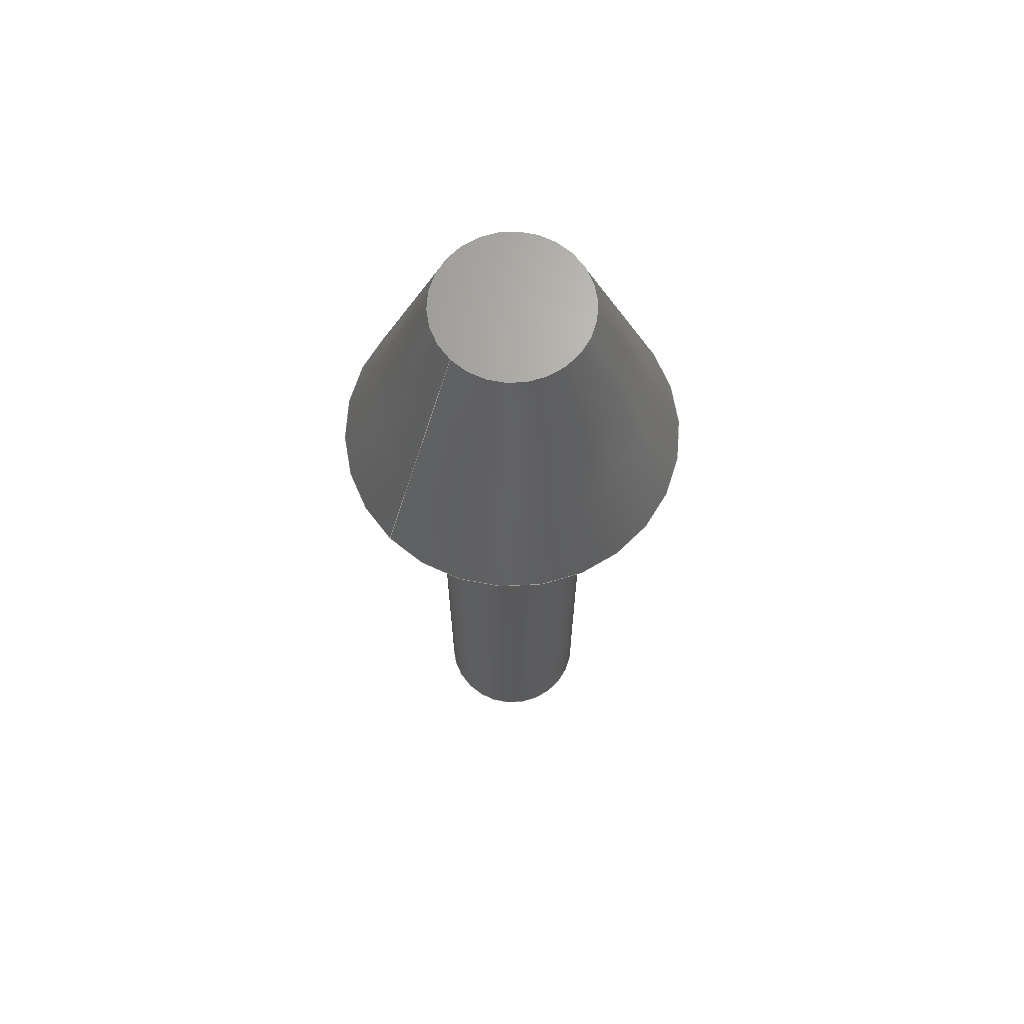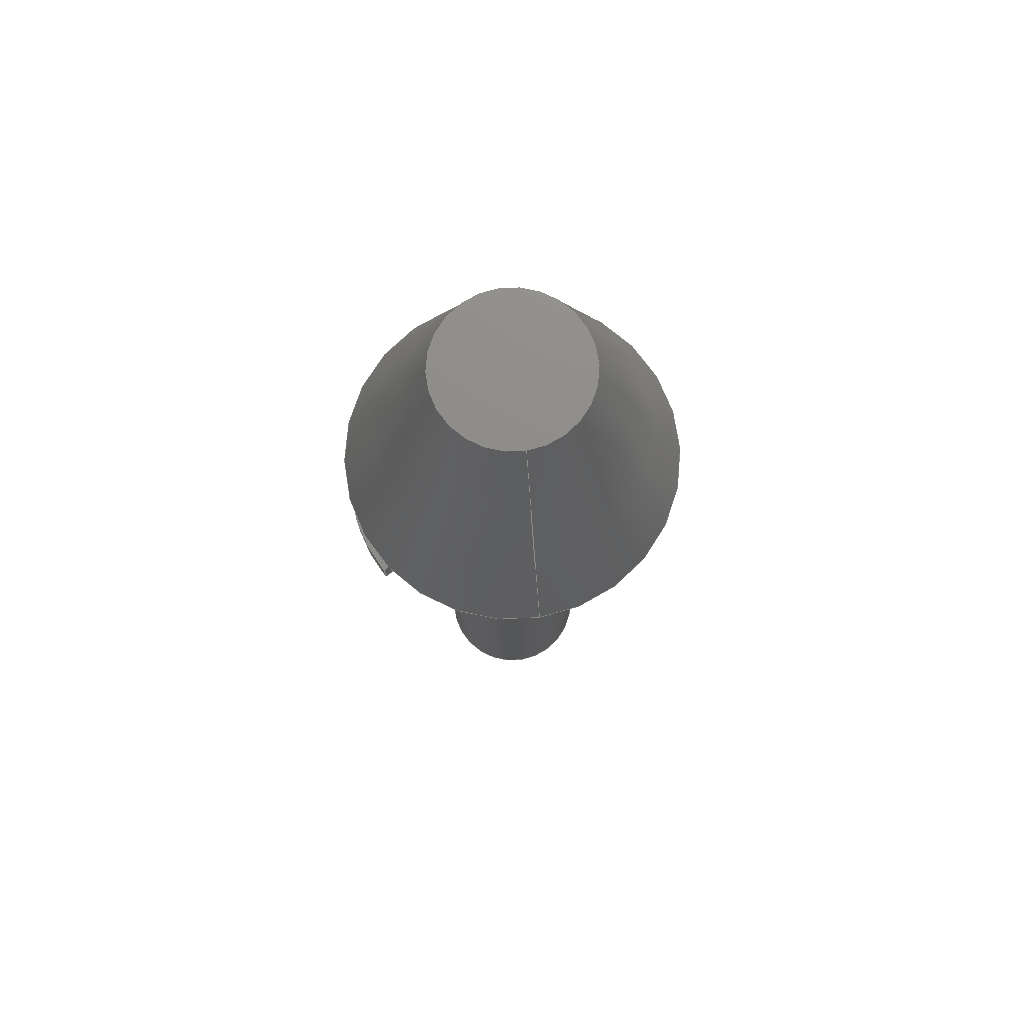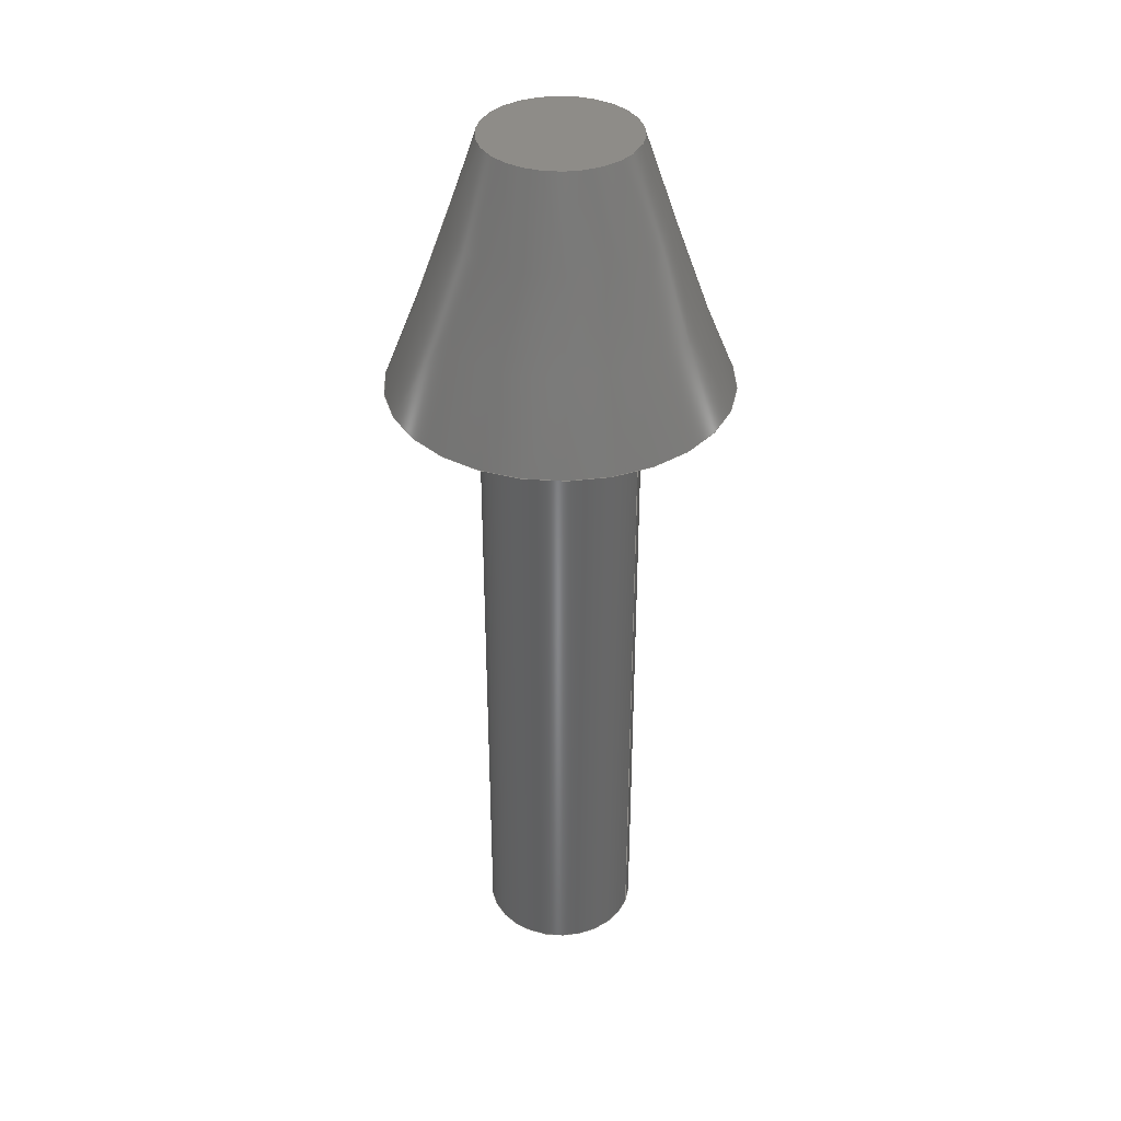
<metadata>
{"format":"step","ext":"step","renderer":"f3d","projection":"perspective","resolution":1024,"background":"white","views":[{"elev":67.4,"azim":135.5,"up":"+Z"},{"elev":74.7,"azim":81.0,"up":"+Z"},{"elev":37.2,"azim":-161.3,"up":"+Z"}]}
</metadata>
<code>
ISO-10303-21;
DATA;
#1 = MECHANICAL_DESIGN_GEOMETRIC_PRESENTATION_REPRESENTATION( ' ', ( #7, #8, #9, #10, #11, #12, #13, #14, #15, #16 ), #6 );
#2 = PRODUCT_DEFINITION_CONTEXT( '', #17, 'design' );
#3 = APPLICATION_PROTOCOL_DEFINITION( 'international standard', 'automotive_design', 2001, #17 );
#4 = PRODUCT_CATEGORY_RELATIONSHIP( 'NONE', 'NONE', #18, #19 );
#5 = SHAPE_DEFINITION_REPRESENTATION( #20, #21 );
#6 =  ( GEOMETRIC_REPRESENTATION_CONTEXT( 3 )GLOBAL_UNCERTAINTY_ASSIGNED_CONTEXT( ( #22 ) )GLOBAL_UNIT_ASSIGNED_CONTEXT( ( #23, #24, #25 ) )REPRESENTATION_CONTEXT( 'NONE', 'WORKSPACE' ) );
#7 = STYLED_ITEM( '', ( #26 ), #27 );
#8 = STYLED_ITEM( '', ( #28 ), #29 );
#9 = STYLED_ITEM( '', ( #30 ), #31 );
#10 = STYLED_ITEM( '', ( #32 ), #33 );
#11 = STYLED_ITEM( '', ( #34 ), #35 );
#12 = STYLED_ITEM( '', ( #36 ), #37 );
#13 = STYLED_ITEM( '', ( #38 ), #39 );
#14 = STYLED_ITEM( '', ( #40 ), #41 );
#15 = STYLED_ITEM( '', ( #42 ), #43 );
#16 = STYLED_ITEM( '', ( #44 ), #45 );
#17 = APPLICATION_CONTEXT( 'core data for automotive mechanical design processes' );
#18 = PRODUCT_CATEGORY( 'part', 'NONE' );
#19 = PRODUCT_RELATED_PRODUCT_CATEGORY( 'detail', ' ', ( #46 ) );
#20 = PRODUCT_DEFINITION_SHAPE( 'NONE', 'NONE', #47 );
#21 = ADVANCED_BREP_SHAPE_REPRESENTATION( 'Part 1', ( #48, #49 ), #6 );
#22 = UNCERTAINTY_MEASURE_WITH_UNIT( LENGTH_MEASURE( 1e-17 ), #23, '', '' );
#23 =  ( CONVERSION_BASED_UNIT( 'METRE', #50 )LENGTH_UNIT(  )NAMED_UNIT( #51 ) );
#24 =  ( NAMED_UNIT( #52 )PLANE_ANGLE_UNIT(  )SI_UNIT( $, .RADIAN. ) );
#25 =  ( NAMED_UNIT( #52 )SI_UNIT( $, .STERADIAN. )SOLID_ANGLE_UNIT(  ) );
#26 = PRESENTATION_STYLE_ASSIGNMENT( ( #53 ) );
#27 = ADVANCED_FACE( '', ( #54, #55 ), #56, .T. );
#28 = PRESENTATION_STYLE_ASSIGNMENT( ( #57 ) );
#29 = ADVANCED_FACE( '', ( #58, #59 ), #60, .T. );
#30 = PRESENTATION_STYLE_ASSIGNMENT( ( #61 ) );
#31 = ADVANCED_FACE( '', ( #62 ), #63, .T. );
#32 = PRESENTATION_STYLE_ASSIGNMENT( ( #64 ) );
#33 = ADVANCED_FACE( '', ( #65 ), #66, .F. );
#34 = PRESENTATION_STYLE_ASSIGNMENT( ( #67 ) );
#35 = ADVANCED_FACE( '', ( #68 ), #69, .T. );
#36 = PRESENTATION_STYLE_ASSIGNMENT( ( #70 ) );
#37 = ADVANCED_FACE( '', ( #71 ), #72, .F. );
#38 = PRESENTATION_STYLE_ASSIGNMENT( ( #73 ) );
#39 = ADVANCED_FACE( '', ( #74, #75, #76 ), #77, .T. );
#40 = PRESENTATION_STYLE_ASSIGNMENT( ( #78 ) );
#41 = ADVANCED_FACE( '', ( #79 ), #80, .T. );
#42 = PRESENTATION_STYLE_ASSIGNMENT( ( #81 ) );
#43 = ADVANCED_FACE( '', ( #82 ), #83, .T. );
#44 = PRESENTATION_STYLE_ASSIGNMENT( ( #84 ) );
#45 = ADVANCED_FACE( '', ( #85 ), #86, .F. );
#46 = PRODUCT( 'Part 1', 'Part 1', 'PART-Part 1-DESC', ( #87 ) );
#47 = PRODUCT_DEFINITION( 'NONE', 'NONE', #88, #2 );
#48 = MANIFOLD_SOLID_BREP( 'Part 1', #89 );
#49 = AXIS2_PLACEMENT_3D( '', #90, #91, #92 );
#50 = LENGTH_MEASURE_WITH_UNIT( LENGTH_MEASURE( 1 ), #93 );
#51 = DIMENSIONAL_EXPONENTS( 1, 0, 0, 0, 0, 0, 0 );
#52 = DIMENSIONAL_EXPONENTS( 0, 0, 0, 0, 0, 0, 0 );
#53 = SURFACE_STYLE_USAGE( .BOTH., #94 );
#54 = FACE_OUTER_BOUND( '', #95, .T. );
#55 = FACE_BOUND( '', #96, .T. );
#56 = CONICAL_SURFACE( '', #97, 0.001211, 0.3491 );
#57 = SURFACE_STYLE_USAGE( .BOTH., #98 );
#58 = FACE_BOUND( '', #99, .T. );
#59 = FACE_OUTER_BOUND( '', #100, .T. );
#60 = PLANE( '', #101 );
#61 = SURFACE_STYLE_USAGE( .BOTH., #102 );
#62 = FACE_OUTER_BOUND( '', #103, .T. );
#63 = PLANE( '', #104 );
#64 = SURFACE_STYLE_USAGE( .BOTH., #105 );
#65 = FACE_OUTER_BOUND( '', #106, .T. );
#66 = PLANE( '', #107 );
#67 = SURFACE_STYLE_USAGE( .BOTH., #108 );
#68 = FACE_OUTER_BOUND( '', #109, .T. );
#69 = CYLINDRICAL_SURFACE( '', #110, 0.002701 );
#70 = SURFACE_STYLE_USAGE( .BOTH., #111 );
#71 = FACE_OUTER_BOUND( '', #112, .T. );
#72 = PLANE( '', #113 );
#73 = SURFACE_STYLE_USAGE( .BOTH., #114 );
#74 = FACE_BOUND( '', #115, .T. );
#75 = FACE_OUTER_BOUND( '', #116, .T. );
#76 = FACE_OUTER_BOUND( '', #117, .T. );
#77 = CYLINDRICAL_SURFACE( '', #118, 0.00127 );
#78 = SURFACE_STYLE_USAGE( .BOTH., #119 );
#79 = FACE_OUTER_BOUND( '', #120, .T. );
#80 = PLANE( '', #121 );
#81 = SURFACE_STYLE_USAGE( .BOTH., #122 );
#82 = FACE_OUTER_BOUND( '', #123, .T. );
#83 = PLANE( '', #124 );
#84 = SURFACE_STYLE_USAGE( .BOTH., #125 );
#85 = FACE_OUTER_BOUND( '', #126, .T. );
#86 = PLANE( '', #127 );
#87 = PRODUCT_CONTEXT( '', #17, 'mechanical' );
#88 = PRODUCT_DEFINITION_FORMATION_WITH_SPECIFIED_SOURCE( ' ', 'NONE', #46, .NOT_KNOWN. );
#89 = CLOSED_SHELL( '', ( #31, #45, #33, #41, #27, #29, #35, #37, #43, #39 ) );
#90 = CARTESIAN_POINT( '', ( 0, 0, 0 ) );
#91 = DIRECTION( '', ( 0, 0, 1 ) );
#92 = DIRECTION( '', ( 1, 0, 0 ) );
#93 =  ( LENGTH_UNIT(  )NAMED_UNIT( #51 )SI_UNIT( $, .METRE. ) );
#94 = SURFACE_SIDE_STYLE( '', ( #128 ) );
#95 = EDGE_LOOP( '', ( #129 ) );
#96 = EDGE_LOOP( '', ( #130 ) );
#97 = AXIS2_PLACEMENT_3D( '', #131, #132, #133 );
#98 = SURFACE_SIDE_STYLE( '', ( #134 ) );
#99 = EDGE_LOOP( '', ( #135 ) );
#100 = EDGE_LOOP( '', ( #136 ) );
#101 = AXIS2_PLACEMENT_3D( '', #137, #138, #139 );
#102 = SURFACE_SIDE_STYLE( '', ( #140 ) );
#103 = EDGE_LOOP( '', ( #141, #142, #143, #144 ) );
#104 = AXIS2_PLACEMENT_3D( '', #145, #146, #147 );
#105 = SURFACE_SIDE_STYLE( '', ( #148 ) );
#106 = EDGE_LOOP( '', ( #149 ) );
#107 = AXIS2_PLACEMENT_3D( '', #150, #151, #152 );
#108 = SURFACE_SIDE_STYLE( '', ( #153 ) );
#109 = EDGE_LOOP( '', ( #154, #155, #156, #157 ) );
#110 = AXIS2_PLACEMENT_3D( '', #158, #159, #160 );
#111 = SURFACE_SIDE_STYLE( '', ( #161 ) );
#112 = EDGE_LOOP( '', ( #162, #163, #164, #165 ) );
#113 = AXIS2_PLACEMENT_3D( '', #166, #167, #168 );
#114 = SURFACE_SIDE_STYLE( '', ( #169 ) );
#115 = EDGE_LOOP( '', ( #170, #171, #172, #173 ) );
#116 = EDGE_LOOP( '', ( #174 ) );
#117 = EDGE_LOOP( '', ( #175 ) );
#118 = AXIS2_PLACEMENT_3D( '', #176, #177, #178 );
#119 = SURFACE_SIDE_STYLE( '', ( #179 ) );
#120 = EDGE_LOOP( '', ( #180 ) );
#121 = AXIS2_PLACEMENT_3D( '', #181, #182, #183 );
#122 = SURFACE_SIDE_STYLE( '', ( #184 ) );
#123 = EDGE_LOOP( '', ( #185, #186, #187, #188 ) );
#124 = AXIS2_PLACEMENT_3D( '', #189, #190, #191 );
#125 = SURFACE_SIDE_STYLE( '', ( #192 ) );
#126 = EDGE_LOOP( '', ( #193, #194, #195, #196 ) );
#127 = AXIS2_PLACEMENT_3D( '', #197, #198, #199 );
#128 = SURFACE_STYLE_FILL_AREA( #200 );
#129 = ORIENTED_EDGE( '', *, *, #201, .T. );
#130 = ORIENTED_EDGE( '', *, *, #202, .F. );
#131 = CARTESIAN_POINT( '', ( 0, 0, 0.01519 ) );
#132 = DIRECTION( '', ( -0, 0, -1 ) );
#133 = DIRECTION( '', ( -1, 0, 0 ) );
#134 = SURFACE_STYLE_FILL_AREA( #203 );
#135 = ORIENTED_EDGE( '', *, *, #204, .F. );
#136 = ORIENTED_EDGE( '', *, *, #201, .F. );
#137 = CARTESIAN_POINT( '', ( 0, -0.001353, 0.01108 ) );
#138 = DIRECTION( '', ( 0, 0, -1 ) );
#139 = DIRECTION( '', ( -1, 0, 0 ) );
#140 = SURFACE_STYLE_FILL_AREA( #205 );
#141 = ORIENTED_EDGE( '', *, *, #206, .F. );
#142 = ORIENTED_EDGE( '', *, *, #207, .F. );
#143 = ORIENTED_EDGE( '', *, *, #208, .F. );
#144 = ORIENTED_EDGE( '', *, *, #209, .T. );
#145 = CARTESIAN_POINT( '', ( 0.0006767, -0.001172, 0.01247 ) );
#146 = DIRECTION( '', ( 0.866, 0.5, 0 ) );
#147 = DIRECTION( '', ( -0.5, 0.866, 0 ) );
#148 = SURFACE_STYLE_FILL_AREA( #210 );
#149 = ORIENTED_EDGE( '', *, *, #211, .F. );
#150 = CARTESIAN_POINT( '', ( 0, 0, 0 ) );
#151 = DIRECTION( '', ( 0, 0, 1 ) );
#152 = DIRECTION( '', ( 1, 0, 0 ) );
#153 = SURFACE_STYLE_FILL_AREA( #212 );
#154 = ORIENTED_EDGE( '', *, *, #213, .F. );
#155 = ORIENTED_EDGE( '', *, *, #208, .T. );
#156 = ORIENTED_EDGE( '', *, *, #214, .T. );
#157 = ORIENTED_EDGE( '', *, *, #215, .F. );
#158 = CARTESIAN_POINT( '', ( 0, 0, 0.01519 ) );
#159 = DIRECTION( '', ( -0, -0, 1 ) );
#160 = DIRECTION( '', ( -1, 0, 0 ) );
#161 = SURFACE_STYLE_FILL_AREA( #216 );
#162 = ORIENTED_EDGE( '', *, *, #217, .T. );
#163 = ORIENTED_EDGE( '', *, *, #218, .T. );
#164 = ORIENTED_EDGE( '', *, *, #209, .F. );
#165 = ORIENTED_EDGE( '', *, *, #213, .T. );
#166 = CARTESIAN_POINT( '', ( 0.0006348, -0.001099, 0.009755 ) );
#167 = DIRECTION( '', ( 0, 0, 1 ) );
#168 = DIRECTION( '', ( 1, 0, 0 ) );
#169 = SURFACE_STYLE_FILL_AREA( #219 );
#170 = ORIENTED_EDGE( '', *, *, #220, .T. );
#171 = ORIENTED_EDGE( '', *, *, #206, .T. );
#172 = ORIENTED_EDGE( '', *, *, #218, .F. );
#173 = ORIENTED_EDGE( '', *, *, #221, .F. );
#174 = ORIENTED_EDGE( '', *, *, #204, .T. );
#175 = ORIENTED_EDGE( '', *, *, #211, .T. );
#176 = CARTESIAN_POINT( '', ( 0, 0, 0.0127 ) );
#177 = DIRECTION( '', ( -0, -0, 1 ) );
#178 = DIRECTION( '', ( -1, 0, 0 ) );
#179 = SURFACE_STYLE_FILL_AREA( #222 );
#180 = ORIENTED_EDGE( '', *, *, #202, .T. );
#181 = CARTESIAN_POINT( '', ( 0, -0.0006796, 0.01519 ) );
#182 = DIRECTION( '', ( 0, 0, 1 ) );
#183 = DIRECTION( '', ( 1, 0, 0 ) );
#184 = SURFACE_STYLE_FILL_AREA( #223 );
#185 = ORIENTED_EDGE( '', *, *, #220, .F. );
#186 = ORIENTED_EDGE( '', *, *, #224, .F. );
#187 = ORIENTED_EDGE( '', *, *, #214, .F. );
#188 = ORIENTED_EDGE( '', *, *, #207, .T. );
#189 = CARTESIAN_POINT( '', ( 0.0006348, -0.001099, 0.01019 ) );
#190 = DIRECTION( '', ( 0, 0, 1 ) );
#191 = DIRECTION( '', ( 1, 0, 0 ) );
#192 = SURFACE_STYLE_FILL_AREA( #225 );
#193 = ORIENTED_EDGE( '', *, *, #224, .T. );
#194 = ORIENTED_EDGE( '', *, *, #221, .T. );
#195 = ORIENTED_EDGE( '', *, *, #217, .F. );
#196 = ORIENTED_EDGE( '', *, *, #215, .T. );
#197 = CARTESIAN_POINT( '', ( 0, -0.001353, 0.01247 ) );
#198 = DIRECTION( '', ( 1, 0, 0 ) );
#199 = DIRECTION( '', ( 0, 1, 0 ) );
#200 = FILL_AREA_STYLE( '', ( #226 ) );
#201 = EDGE_CURVE( '', #227, #227, #228, .T. );
#202 = EDGE_CURVE( '', #229, #229, #230, .T. );
#203 = FILL_AREA_STYLE( '', ( #231 ) );
#204 = EDGE_CURVE( '', #232, #232, #233, .T. );
#205 = FILL_AREA_STYLE( '', ( #234 ) );
#206 = EDGE_CURVE( '', #235, #236, #237, .T. );
#207 = EDGE_CURVE( '', #238, #235, #239, .T. );
#208 = EDGE_CURVE( '', #240, #238, #241, .T. );
#209 = EDGE_CURVE( '', #240, #236, #242, .T. );
#210 = FILL_AREA_STYLE( '', ( #243 ) );
#211 = EDGE_CURVE( '', #244, #244, #245, .T. );
#212 = FILL_AREA_STYLE( '', ( #246 ) );
#213 = EDGE_CURVE( '', #240, #247, #248, .T. );
#214 = EDGE_CURVE( '', #238, #249, #250, .T. );
#215 = EDGE_CURVE( '', #247, #249, #251, .T. );
#216 = FILL_AREA_STYLE( '', ( #252 ) );
#217 = EDGE_CURVE( '', #247, #253, #254, .T. );
#218 = EDGE_CURVE( '', #253, #236, #255, .T. );
#219 = FILL_AREA_STYLE( '', ( #256 ) );
#220 = EDGE_CURVE( '', #257, #235, #258, .T. );
#221 = EDGE_CURVE( '', #257, #253, #259, .T. );
#222 = FILL_AREA_STYLE( '', ( #260 ) );
#223 = FILL_AREA_STYLE( '', ( #261 ) );
#224 = EDGE_CURVE( '', #249, #257, #262, .T. );
#225 = FILL_AREA_STYLE( '', ( #263 ) );
#226 = FILL_AREA_STYLE_COLOUR( '', #264 );
#227 = VERTEX_POINT( '', #265 );
#228 = CIRCLE( '', #266, 0.002707 );
#229 = VERTEX_POINT( '', #267 );
#230 = CIRCLE( '', #268, 0.001211 );
#231 = FILL_AREA_STYLE_COLOUR( '', #269 );
#232 = VERTEX_POINT( '', #270 );
#233 = CIRCLE( '', #271, 0.00127 );
#234 = FILL_AREA_STYLE_COLOUR( '', #272 );
#235 = VERTEX_POINT( '', #273 );
#236 = VERTEX_POINT( '', #274 );
#237 = LINE( '', #275, #276 );
#238 = VERTEX_POINT( '', #277 );
#239 = LINE( '', #278, #279 );
#240 = VERTEX_POINT( '', #280 );
#241 = LINE( '', #281, #282 );
#242 = LINE( '', #283, #284 );
#243 = FILL_AREA_STYLE_COLOUR( '', #285 );
#244 = VERTEX_POINT( '', #286 );
#245 = CIRCLE( '', #287, 0.00127 );
#246 = FILL_AREA_STYLE_COLOUR( '', #288 );
#247 = VERTEX_POINT( '', #289 );
#248 = CIRCLE( '', #290, 0.002701 );
#249 = VERTEX_POINT( '', #291 );
#250 = CIRCLE( '', #292, 0.002701 );
#251 = LINE( '', #293, #294 );
#252 = FILL_AREA_STYLE_COLOUR( '', #295 );
#253 = VERTEX_POINT( '', #296 );
#254 = LINE( '', #297, #298 );
#255 = CIRCLE( '', #299, 0.00127 );
#256 = FILL_AREA_STYLE_COLOUR( '', #300 );
#257 = VERTEX_POINT( '', #301 );
#258 = CIRCLE( '', #302, 0.00127 );
#259 = LINE( '', #303, #304 );
#260 = FILL_AREA_STYLE_COLOUR( '', #305 );
#261 = FILL_AREA_STYLE_COLOUR( '', #306 );
#262 = LINE( '', #307, #308 );
#263 = FILL_AREA_STYLE_COLOUR( '', #309 );
#264 = COLOUR_RGB( '', 0.6039, 0.6471, 0.6863 );
#265 = CARTESIAN_POINT( '', ( 0.002707, 0, 0.01108 ) );
#266 = AXIS2_PLACEMENT_3D( '', #310, #311, #312 );
#267 = CARTESIAN_POINT( '', ( 0.001211, 0, 0.01519 ) );
#268 = AXIS2_PLACEMENT_3D( '', #313, #314, #315 );
#269 = COLOUR_RGB( '', 0.6039, 0.6471, 0.6863 );
#270 = CARTESIAN_POINT( '', ( -0.00127, 0, 0.01108 ) );
#271 = AXIS2_PLACEMENT_3D( '', #316, #317, #318 );
#272 = COLOUR_RGB( '', 0.6039, 0.6471, 0.6863 );
#273 = CARTESIAN_POINT( '', ( 0.000635, -0.0011, 0.01019 ) );
#274 = CARTESIAN_POINT( '', ( 0.000635, -0.0011, 0.009755 ) );
#275 = CARTESIAN_POINT( '', ( 0.000635, -0.0011, 0.0127 ) );
#276 = VECTOR( '', #319, 1 );
#277 = CARTESIAN_POINT( '', ( 0.00135, -0.002339, 0.01019 ) );
#278 = CARTESIAN_POINT( '', ( 0.0006348, -0.001099, 0.01019 ) );
#279 = VECTOR( '', #320, 1 );
#280 = CARTESIAN_POINT( '', ( 0.00135, -0.002339, 0.009755 ) );
#281 = CARTESIAN_POINT( '', ( 0.00135, -0.002339, 0.009972 ) );
#282 = VECTOR( '', #321, 1 );
#283 = CARTESIAN_POINT( '', ( 0.0006348, -0.001099, 0.009755 ) );
#284 = VECTOR( '', #322, 1 );
#285 = COLOUR_RGB( '', 0.6039, 0.6471, 0.6863 );
#286 = CARTESIAN_POINT( '', ( 0.00127, 0, 0 ) );
#287 = AXIS2_PLACEMENT_3D( '', #323, #324, #325 );
#288 = COLOUR_RGB( '', 0.6039, 0.6471, 0.6863 );
#289 = CARTESIAN_POINT( '', ( 0, -0.002701, 0.009755 ) );
#290 = AXIS2_PLACEMENT_3D( '', #326, #327, #328 );
#291 = CARTESIAN_POINT( '', ( 0, -0.002701, 0.01019 ) );
#292 = AXIS2_PLACEMENT_3D( '', #329, #330, #331 );
#293 = CARTESIAN_POINT( '', ( 0, -0.002701, 0.009972 ) );
#294 = VECTOR( '', #332, 1 );
#295 = COLOUR_RGB( '', 0.6039, 0.6471, 0.6863 );
#296 = CARTESIAN_POINT( '', ( 0, -0.00127, 0.009755 ) );
#297 = CARTESIAN_POINT( '', ( 0, -0.00127, 0.009755 ) );
#298 = VECTOR( '', #333, 1 );
#299 = AXIS2_PLACEMENT_3D( '', #334, #335, #336 );
#300 = COLOUR_RGB( '', 0.6039, 0.6471, 0.6863 );
#301 = CARTESIAN_POINT( '', ( 0, -0.00127, 0.01019 ) );
#302 = AXIS2_PLACEMENT_3D( '', #337, #338, #339 );
#303 = CARTESIAN_POINT( '', ( 0, -0.00127, 0.0127 ) );
#304 = VECTOR( '', #340, 1 );
#305 = COLOUR_RGB( '', 0.6039, 0.6471, 0.6863 );
#306 = COLOUR_RGB( '', 0.6039, 0.6471, 0.6863 );
#307 = CARTESIAN_POINT( '', ( 0, -0.00127, 0.01019 ) );
#308 = VECTOR( '', #341, 1 );
#309 = COLOUR_RGB( '', 0.6039, 0.6471, 0.6863 );
#310 = CARTESIAN_POINT( '', ( 0, 0, 0.01108 ) );
#311 = DIRECTION( '', ( 0, 0, 1 ) );
#312 = DIRECTION( '', ( 1, 0, 0 ) );
#313 = CARTESIAN_POINT( '', ( 0, 0, 0.01519 ) );
#314 = DIRECTION( '', ( 0, 0, 1 ) );
#315 = DIRECTION( '', ( 1, 0, 0 ) );
#316 = CARTESIAN_POINT( '', ( 0, 0, 0.01108 ) );
#317 = DIRECTION( '', ( 0, 0, -1 ) );
#318 = DIRECTION( '', ( -1, 0, 0 ) );
#319 = DIRECTION( '', ( 0, 0, -1 ) );
#320 = DIRECTION( '', ( -0.5, 0.866, 0 ) );
#321 = DIRECTION( '', ( 9.185e-17, -1.591e-16, 1 ) );
#322 = DIRECTION( '', ( -0.5, 0.866, 0 ) );
#323 = CARTESIAN_POINT( '', ( 0, 0, 0 ) );
#324 = DIRECTION( '', ( 0, 0, 1 ) );
#325 = DIRECTION( '', ( 1, 0, 0 ) );
#326 = CARTESIAN_POINT( '', ( 0, 0, 0.009755 ) );
#327 = DIRECTION( '', ( 0, 0, -1 ) );
#328 = DIRECTION( '', ( -1, 0, 0 ) );
#329 = CARTESIAN_POINT( '', ( 0, 0, 0.01019 ) );
#330 = DIRECTION( '', ( 0, 0, -1 ) );
#331 = DIRECTION( '', ( -1, 0, 0 ) );
#332 = DIRECTION( '', ( 0, -1.837e-16, 1 ) );
#333 = DIRECTION( '', ( 0, 1, 0 ) );
#334 = CARTESIAN_POINT( '', ( 0, 0, 0.009755 ) );
#335 = DIRECTION( '', ( 0, 0, 1 ) );
#336 = DIRECTION( '', ( 1, 0, 0 ) );
#337 = CARTESIAN_POINT( '', ( 0, 0, 0.01019 ) );
#338 = DIRECTION( '', ( 0, 0, 1 ) );
#339 = DIRECTION( '', ( 1, 0, 0 ) );
#340 = DIRECTION( '', ( 0, 0, -1 ) );
#341 = DIRECTION( '', ( 0, 1, 0 ) );
ENDSEC;
END-ISO-10303-21;

</code>
